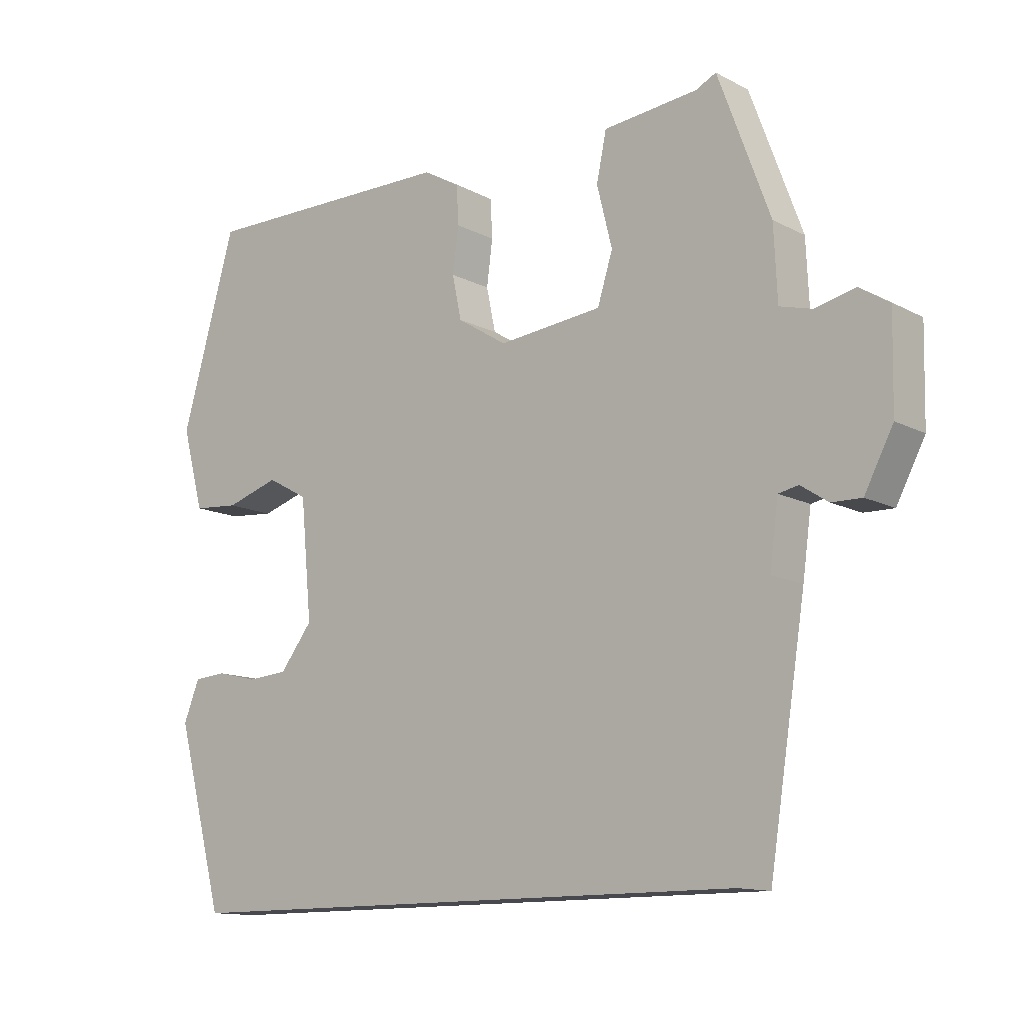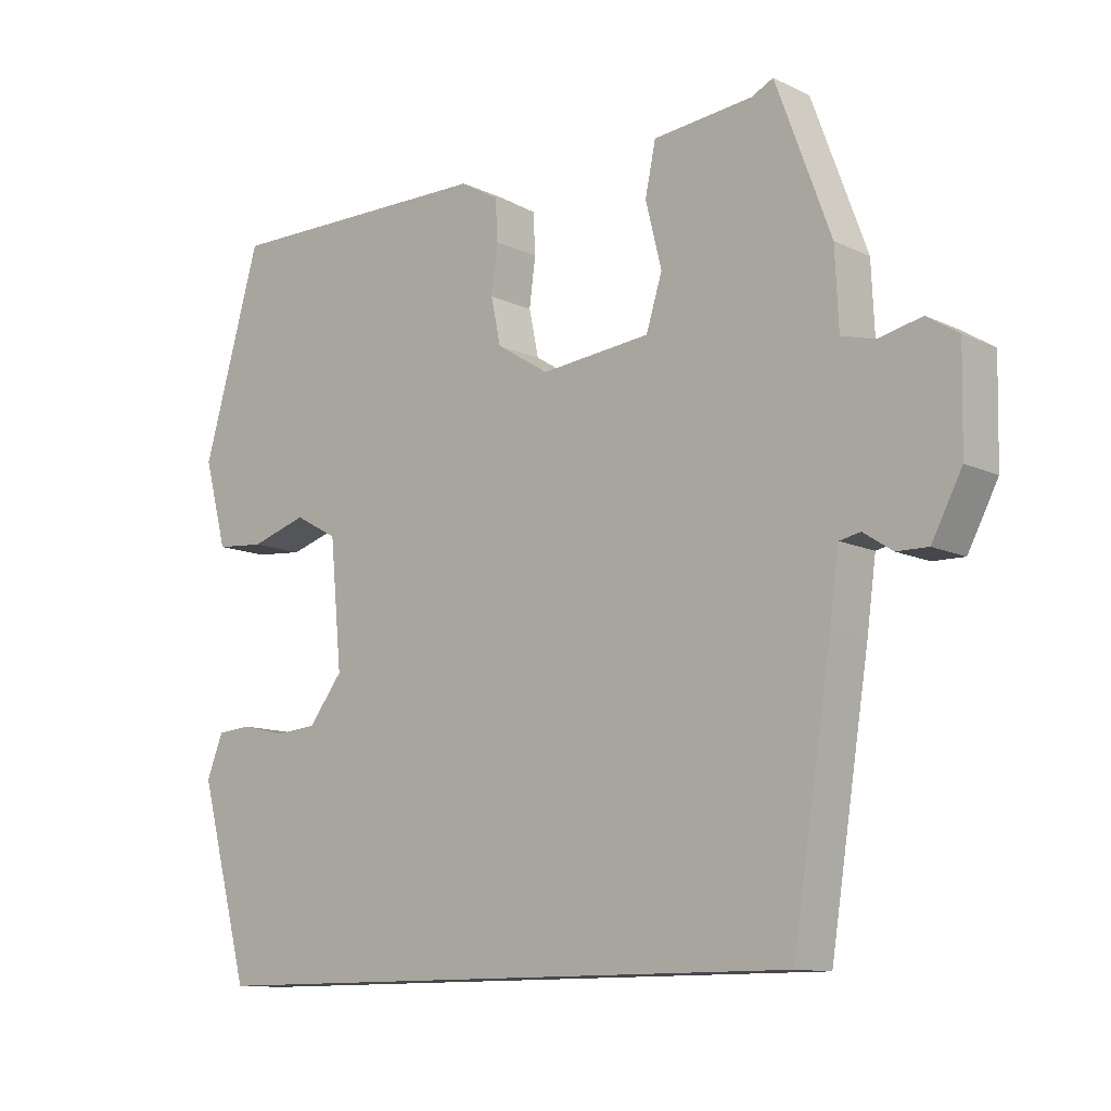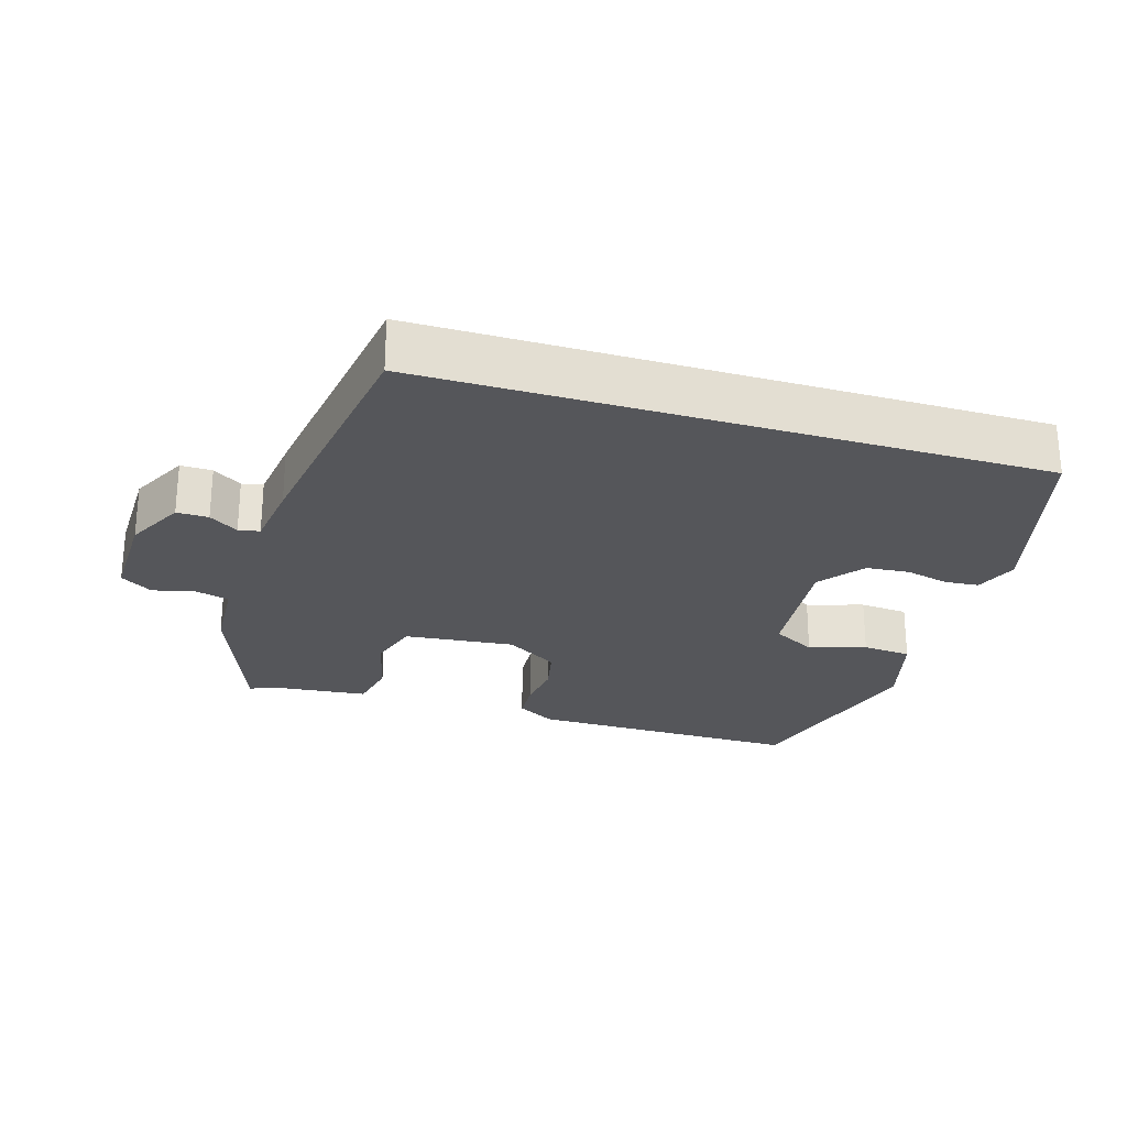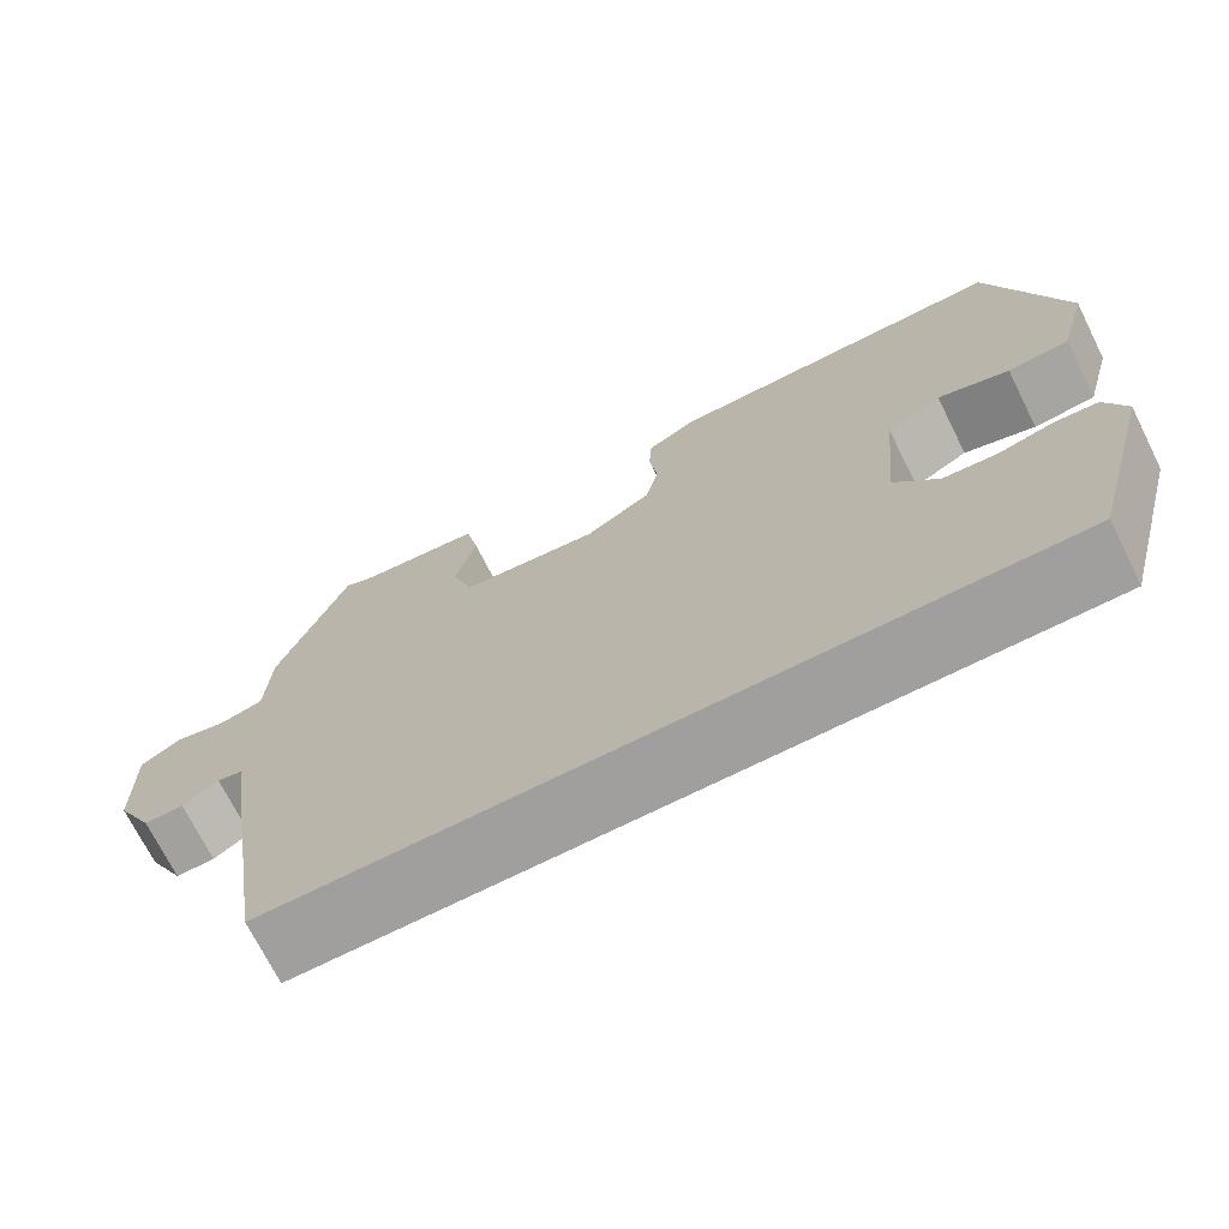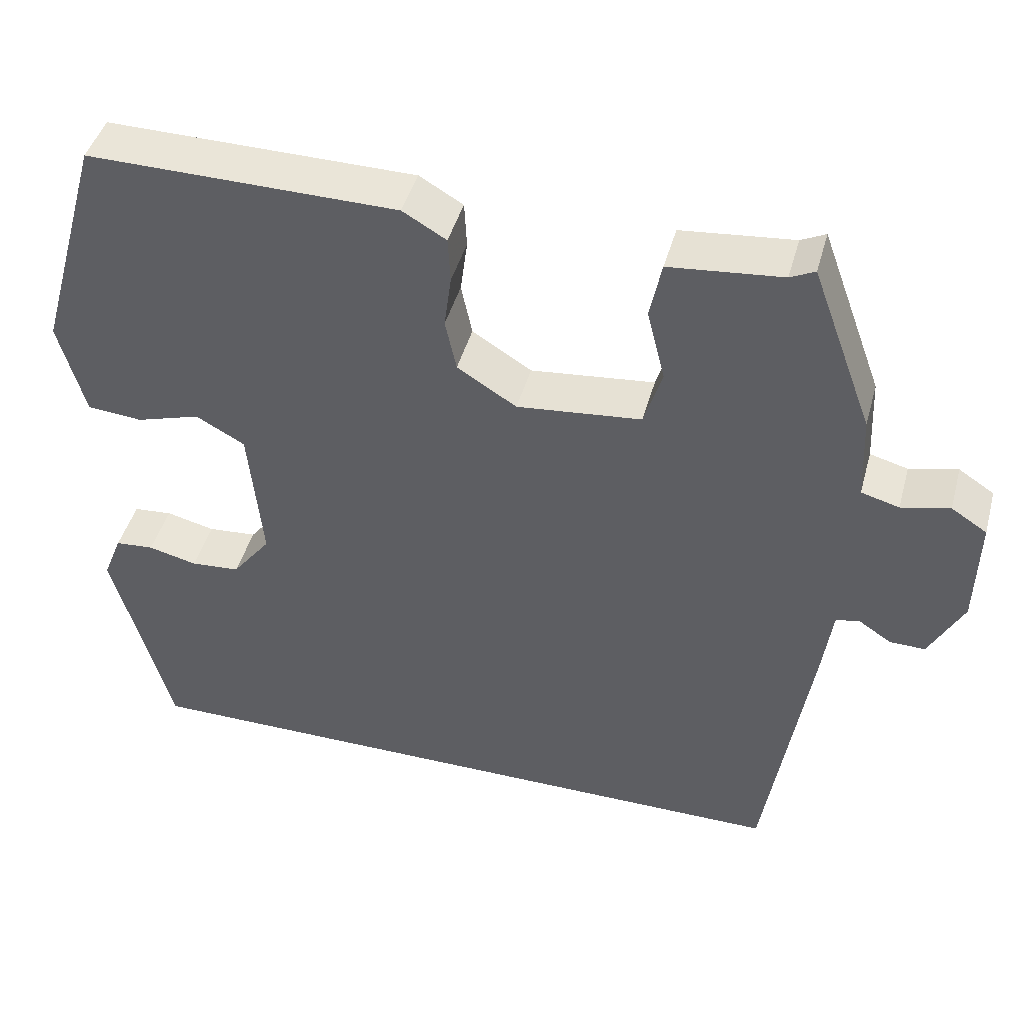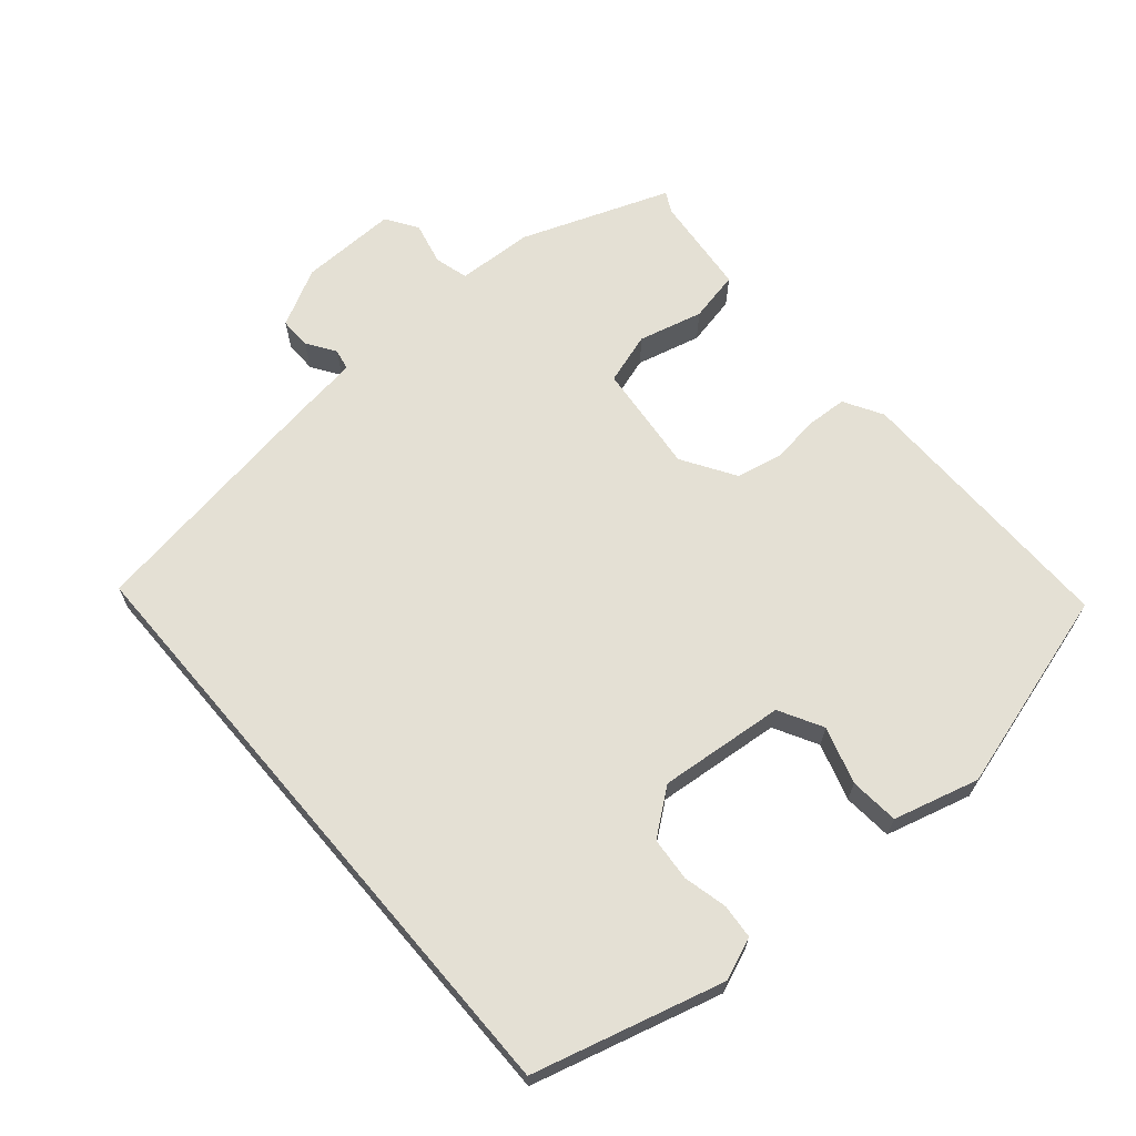
<metadata>
{"format":"obj","ext":"obj","renderer":"f3d","projection":"perspective","resolution":1024,"background":"white","views":[{"elev":-12.7,"azim":40.2,"up":"+Z"},{"elev":-11.4,"azim":41.4,"up":"+Z"},{"elev":-25.9,"azim":163.3,"up":"+Y"},{"elev":-71.3,"azim":-153.4,"up":"+Z"},{"elev":44.5,"azim":15.1,"up":"+Z"},{"elev":66.1,"azim":-130.5,"up":"+Y"}]}
</metadata>
<code>
v 0.449 0.07 -0.5
v -0.424 0.07 -0.5
v -0.497 0.07 -0.23
v -0.473 0.07 -0.17
v -0.424 0.07 -0.166
v -0.362 0.07 -0.181
v -0.3 0.07 -0.176
v -0.251 0.07 -0.113
v -0.268 0.07 0.066
v -0.33 0.07 0.1
v -0.411 0.07 0.075
v -0.481 0.07 0.081
v -0.514 0.07 0.203
v -0.431 0.07 0.492
v -0.04 0.07 0.488
v 0.015 0.07 0.456
v 0.018 0.07 0.398
v 0.009 0.07 0.33
v 0.023 0.07 0.264
v 0.098 0.07 0.217
v 0.255 0.07 0.233
v 0.278 0.07 0.306
v 0.255 0.07 0.398
v 0.27 0.07 0.47
v 0.412 0.07 0.484
v 0.443 0.07 0.499
v 0.521 0.07 0.288
v 0.526 0.07 0.179
v 0.574 0.07 0.166
v 0.635 0.07 0.18
v 0.68 0.07 0.151
v 0.677 0.07 0.012
v 0.634 0.07 -0.07
v 0.589 0.07 -0.069
v 0.548 0.07 -0.042
v 0.518 0.07 -0.048
v 0.505 0.07 -0.143
v 0.449 0 -0.5
v -0.424 0 -0.5
v -0.497 0 -0.23
v -0.473 0 -0.17
v -0.424 0 -0.166
v -0.362 0 -0.181
v -0.3 0 -0.176
v -0.251 0 -0.113
v -0.268 0 0.066
v -0.33 0 0.1
v -0.411 0 0.075
v -0.481 0 0.081
v -0.514 0 0.203
v -0.431 0 0.492
v -0.04 0 0.488
v 0.015 0 0.456
v 0.018 0 0.398
v 0.009 0 0.33
v 0.023 0 0.264
v 0.098 0 0.217
v 0.255 0 0.233
v 0.278 0 0.306
v 0.255 0 0.398
v 0.27 0 0.47
v 0.412 0 0.484
v 0.443 0 0.499
v 0.521 0 0.288
v 0.526 0 0.179
v 0.574 0 0.166
v 0.635 0 0.18
v 0.68 0 0.151
v 0.677 0 0.012
v 0.634 0 -0.07
v 0.589 0 -0.069
v 0.548 0 -0.042
v 0.518 0 -0.048
v 0.505 0 -0.143
f 36 37 1 2
f 32 33 34 35
f 32 35 36
f 29 30 31 32
f 28 29 32 36
f 25 26 27 28
f 22 23 24 25
f 21 22 25 28
f 20 21 28 36
f 15 16 17 18
f 15 18 19
f 14 15 19
f 10 11 12 13
f 9 10 13 14
f 3 4 5 6
f 3 6 7
f 2 3 7
f 36 2 7 8
f 9 14 19 20
f 8 9 20 36
f 39 38 74 73
f 72 71 70 69
f 73 72 69
f 69 68 67 66
f 73 69 66 65
f 65 64 63 62
f 62 61 60 59
f 65 62 59 58
f 73 65 58 57
f 55 54 53 52
f 56 55 52
f 56 52 51
f 50 49 48 47
f 51 50 47 46
f 43 42 41 40
f 44 43 40
f 44 40 39
f 45 44 39 73
f 57 56 51 46
f 73 57 46 45
f 1 38 39 2
f 2 39 40 3
f 3 40 41 4
f 4 41 42 5
f 5 42 43 6
f 6 43 44 7
f 7 44 45 8
f 8 45 46 9
f 9 46 47 10
f 10 47 48 11
f 11 48 49 12
f 12 49 50 13
f 13 50 51 14
f 14 51 52 15
f 15 52 53 16
f 16 53 54 17
f 17 54 55 18
f 18 55 56 19
f 19 56 57 20
f 20 57 58 21
f 21 58 59 22
f 22 59 60 23
f 23 60 61 24
f 24 61 62 25
f 25 62 63 26
f 26 63 64 27
f 27 64 65 28
f 28 65 66 29
f 29 66 67 30
f 30 67 68 31
f 31 68 69 32
f 32 69 70 33
f 33 70 71 34
f 34 71 72 35
f 35 72 73 36
f 36 73 74 37
f 37 74 38 1

</code>
